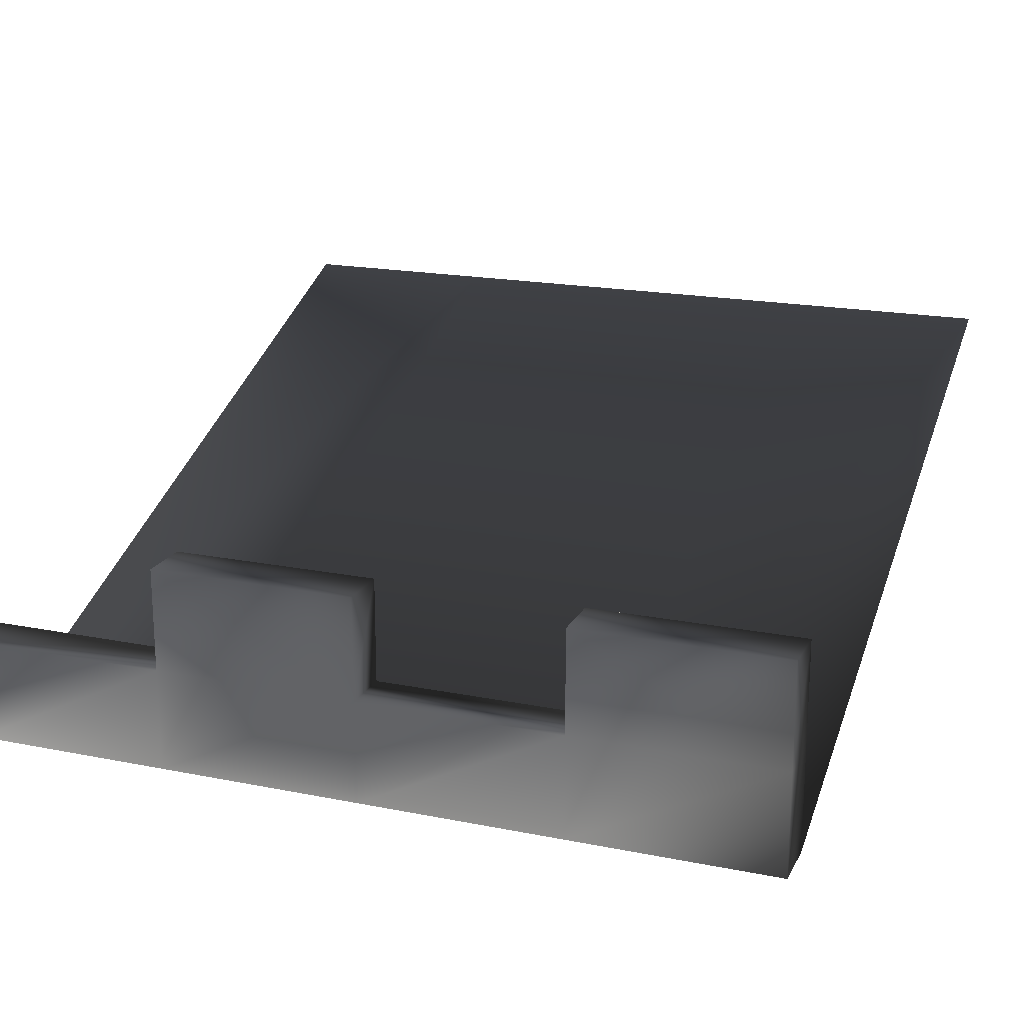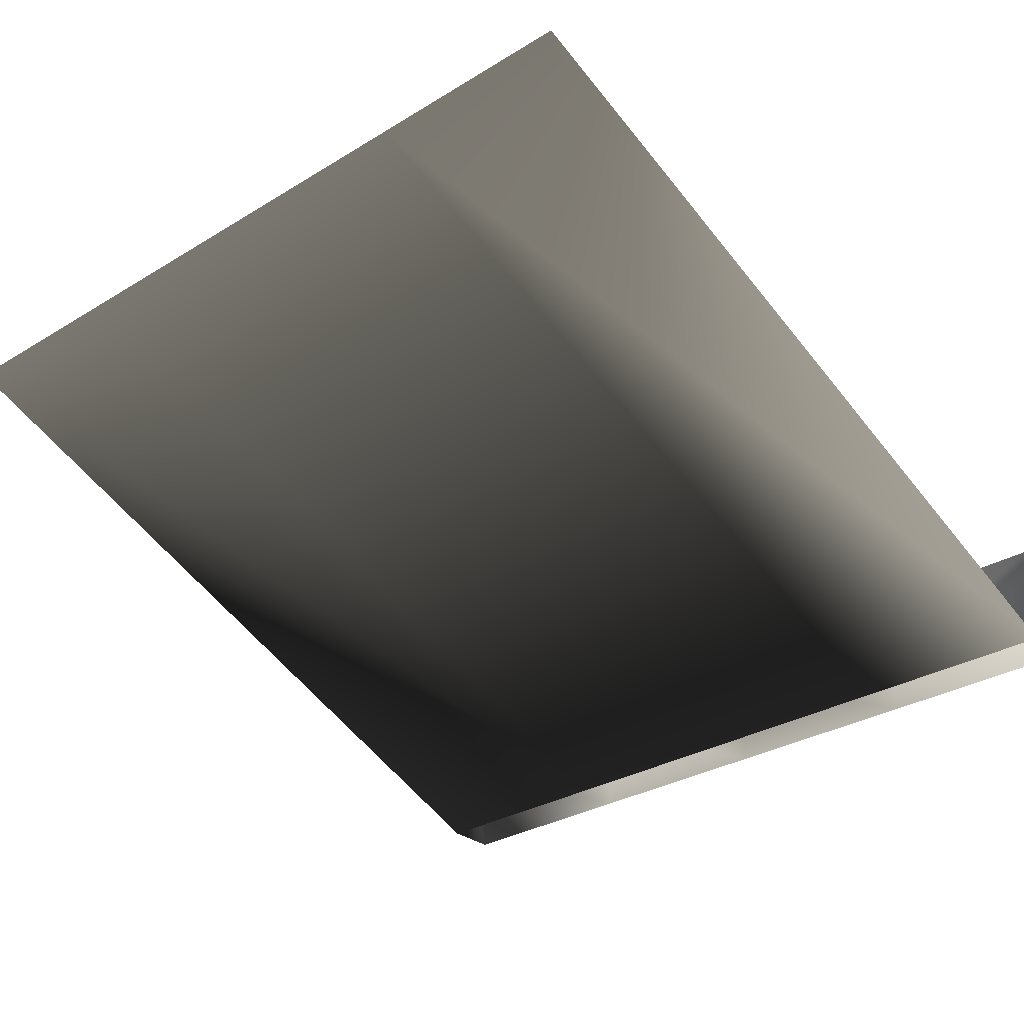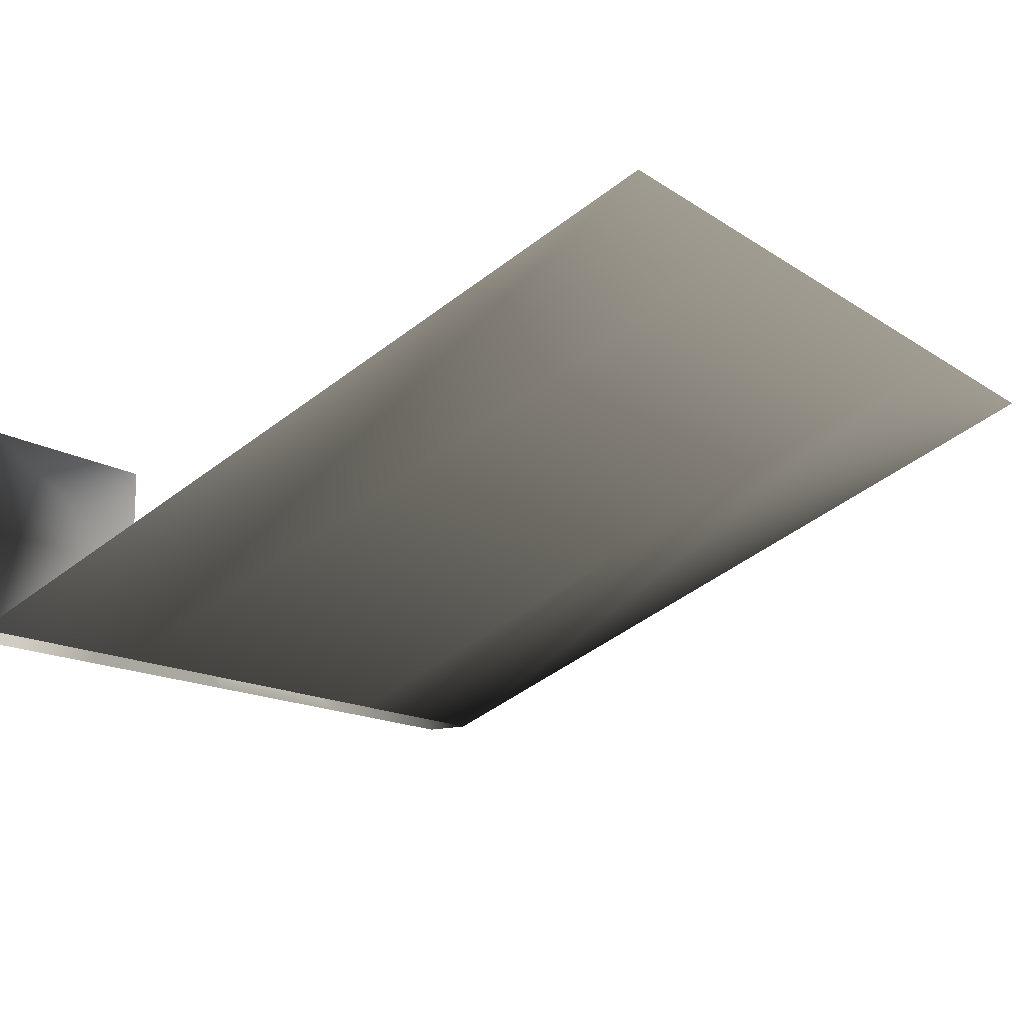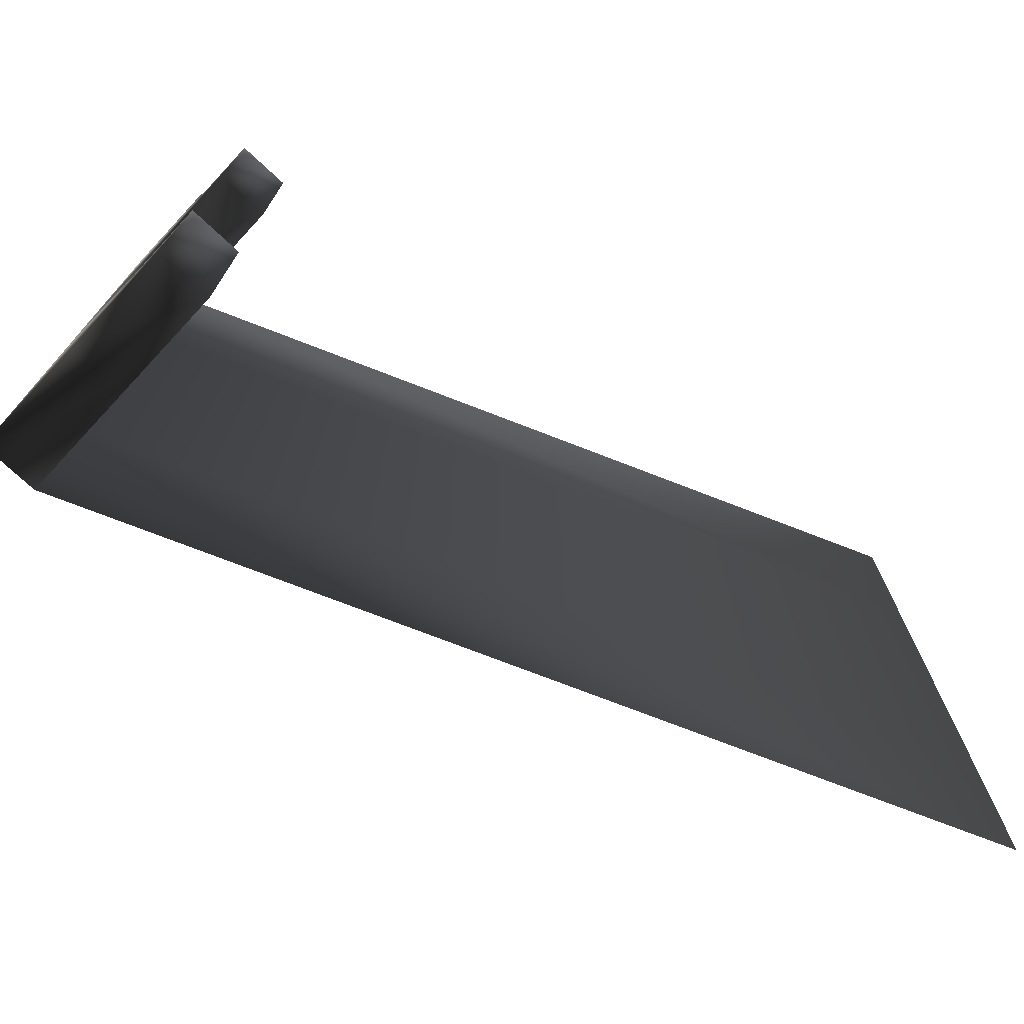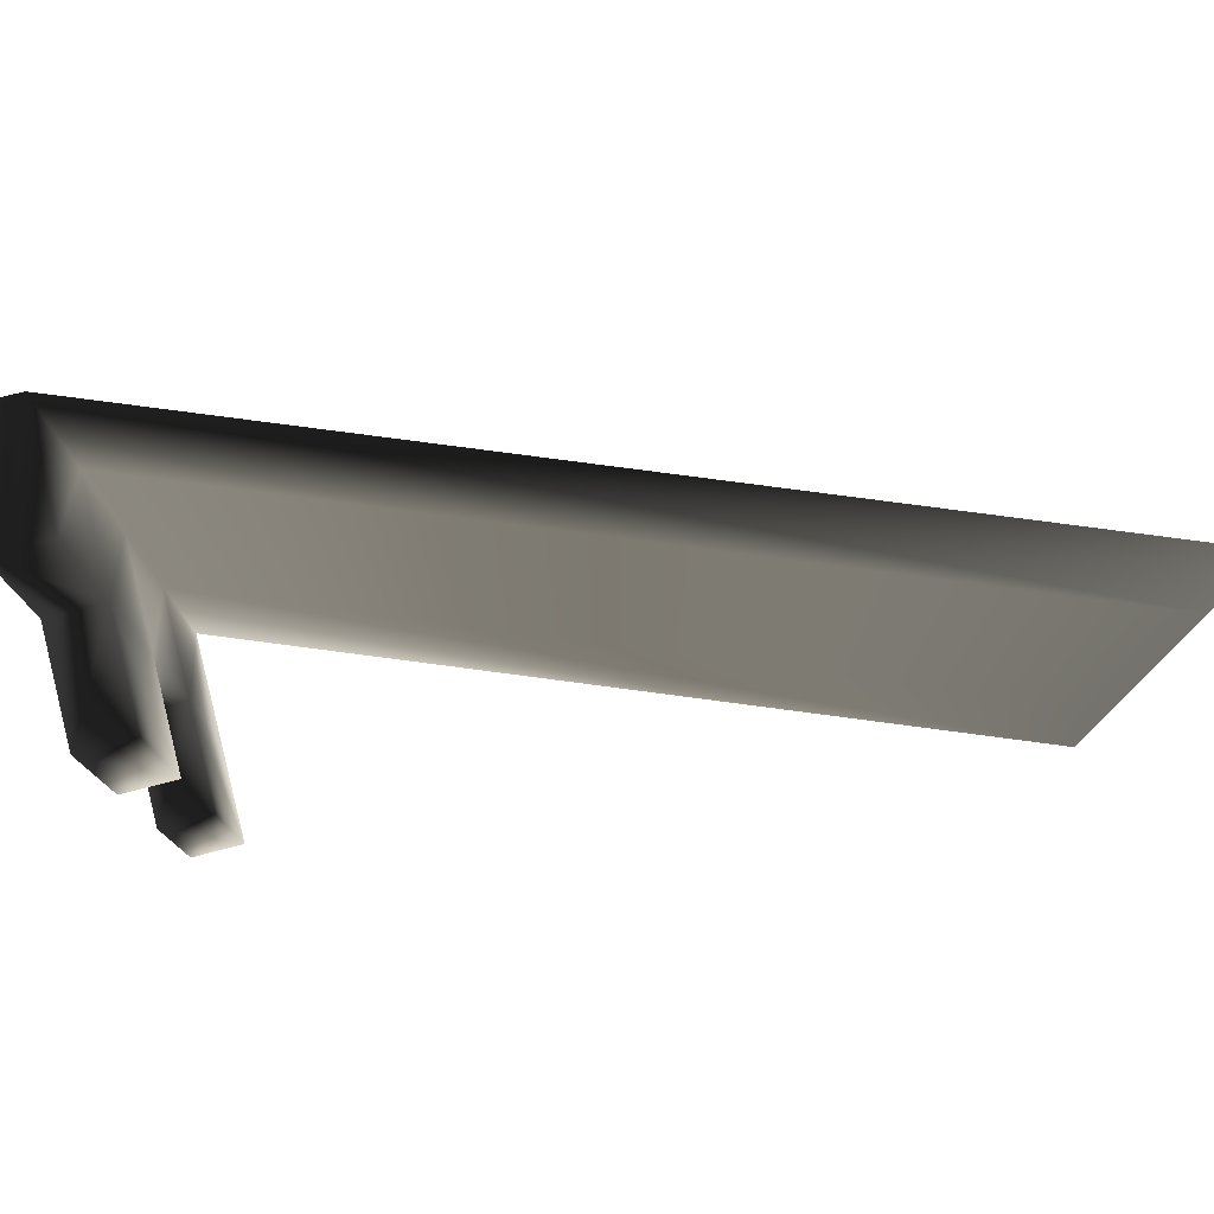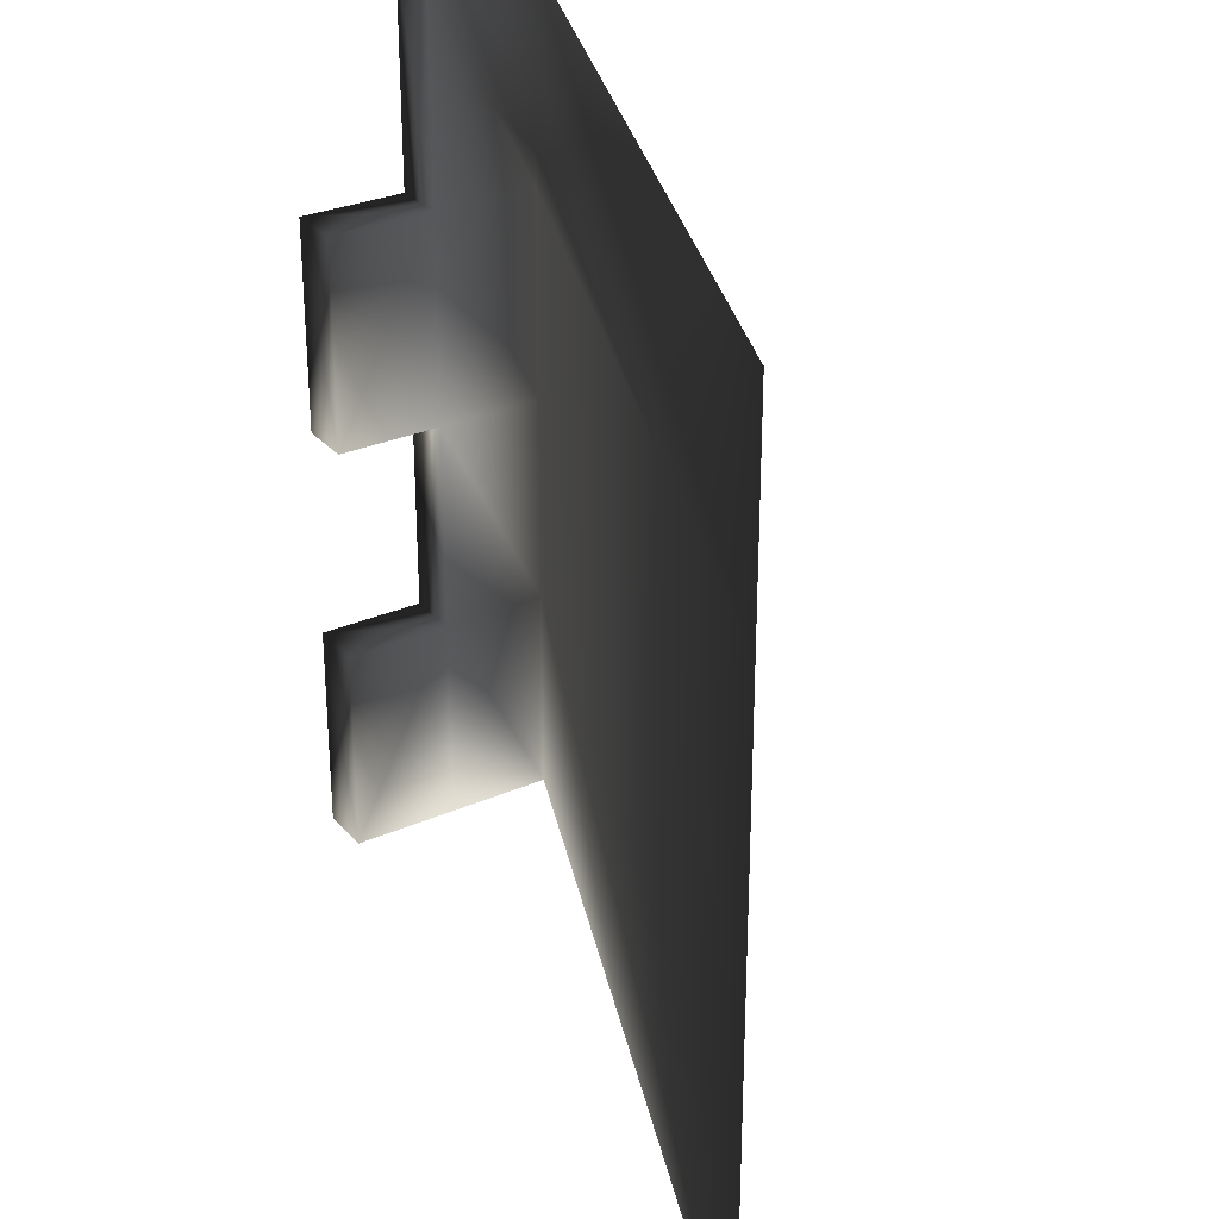
<metadata>
{"format":"obj","ext":"obj","renderer":"f3d","projection":"perspective","resolution":1024,"background":"white","views":[{"elev":19.1,"azim":110.7,"up":"+Y"},{"elev":-30.1,"azim":-48.4,"up":"+Y"},{"elev":-13.9,"azim":-145.5,"up":"+Y"},{"elev":-74.4,"azim":137.0,"up":"+Z"},{"elev":78.2,"azim":165.7,"up":"+Z"},{"elev":29.6,"azim":-122.7,"up":"+Z"}]}
</metadata>
<code>
o 1987
v 64 16 -64
v 64 32 -64
v 64 32 -32
v 64 16 -32
v 64 0 -32
v 64 0 -64
v 56 16 -64
v 56 32 -64
v 56 32 -32
v 56 16 -32
v 64 16 0
v 64 0 0
v 64 32 0
v 64 32 32
v 64 16 32
v 64 0 32
v 64 16 64
v 64 0 64
v 56 0 -64
v 56 0 -32
v 56 16 0
v 56 32 0
v 56 32 32
v 56 16 32
v 56 16 64
v 56 0 64
v 56 0 0
v 56 0 32
v -64 48 32
v -64 48 64
v -64 48 -64
v -64 48 -32
v -64 48 0
f 1 2 3
f 1 3 4
f 1 4 5
f 1 5 6
f 1 6 7
f 1 7 8
f 1 8 2
f 2 8 3
f 3 8 9
f 3 9 10
f 3 10 4
f 4 10 11
f 4 11 12
f 4 12 5
f 11 13 14
f 11 14 15
f 11 15 16
f 11 16 12
f 15 17 18
f 15 18 16
f 10 9 8
f 10 8 7
f 10 7 19
f 10 19 20
f 10 20 21
f 10 21 11
f 11 21 22
f 11 22 13
f 13 22 14
f 14 22 23
f 14 23 24
f 14 24 15
f 15 24 17
f 17 24 25
f 17 25 26
f 17 26 18
f 20 27 21
f 21 27 24
f 21 24 22
f 22 24 23
f 27 28 24
f 24 28 25
f 25 28 26
f 26 28 29
f 26 29 30
f 6 19 7
f 20 19 31
f 20 31 32
f 20 32 27
f 27 32 33
f 27 33 28
f 28 33 29

</code>
